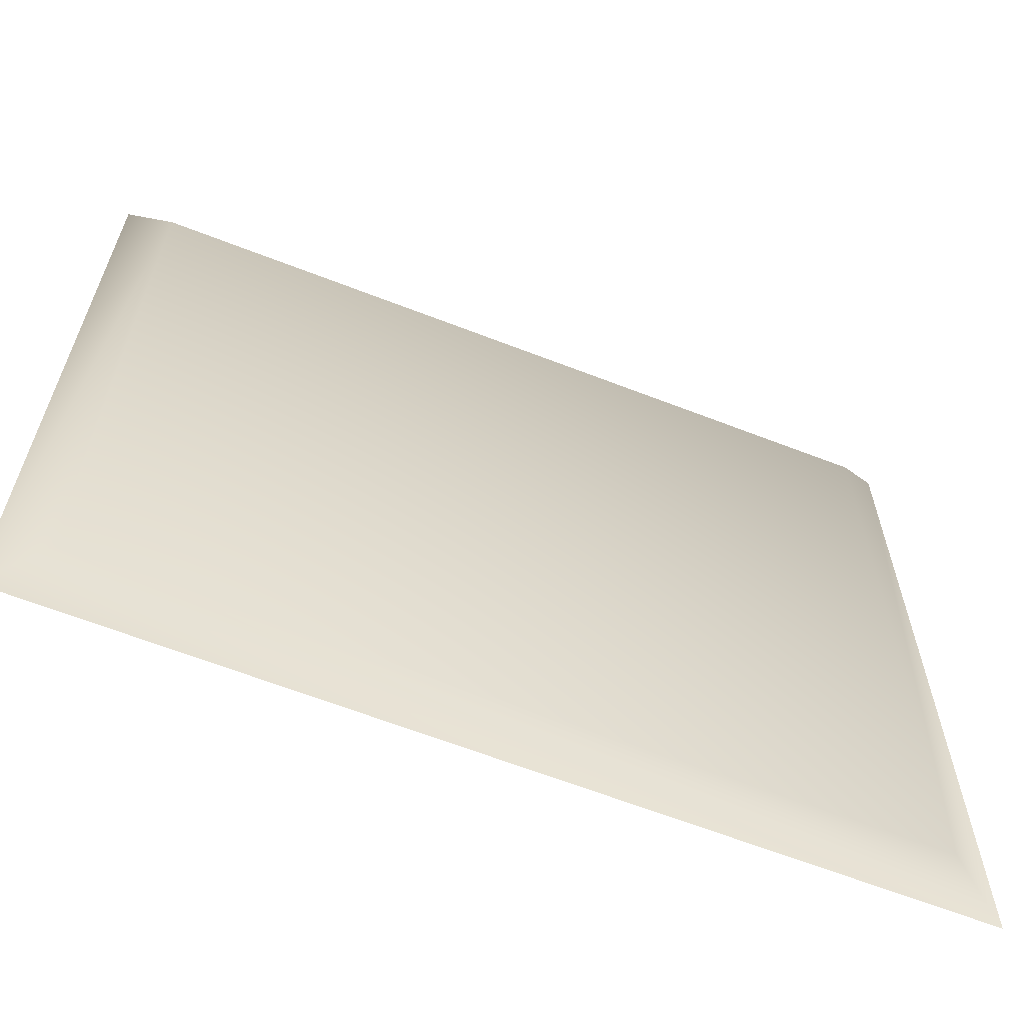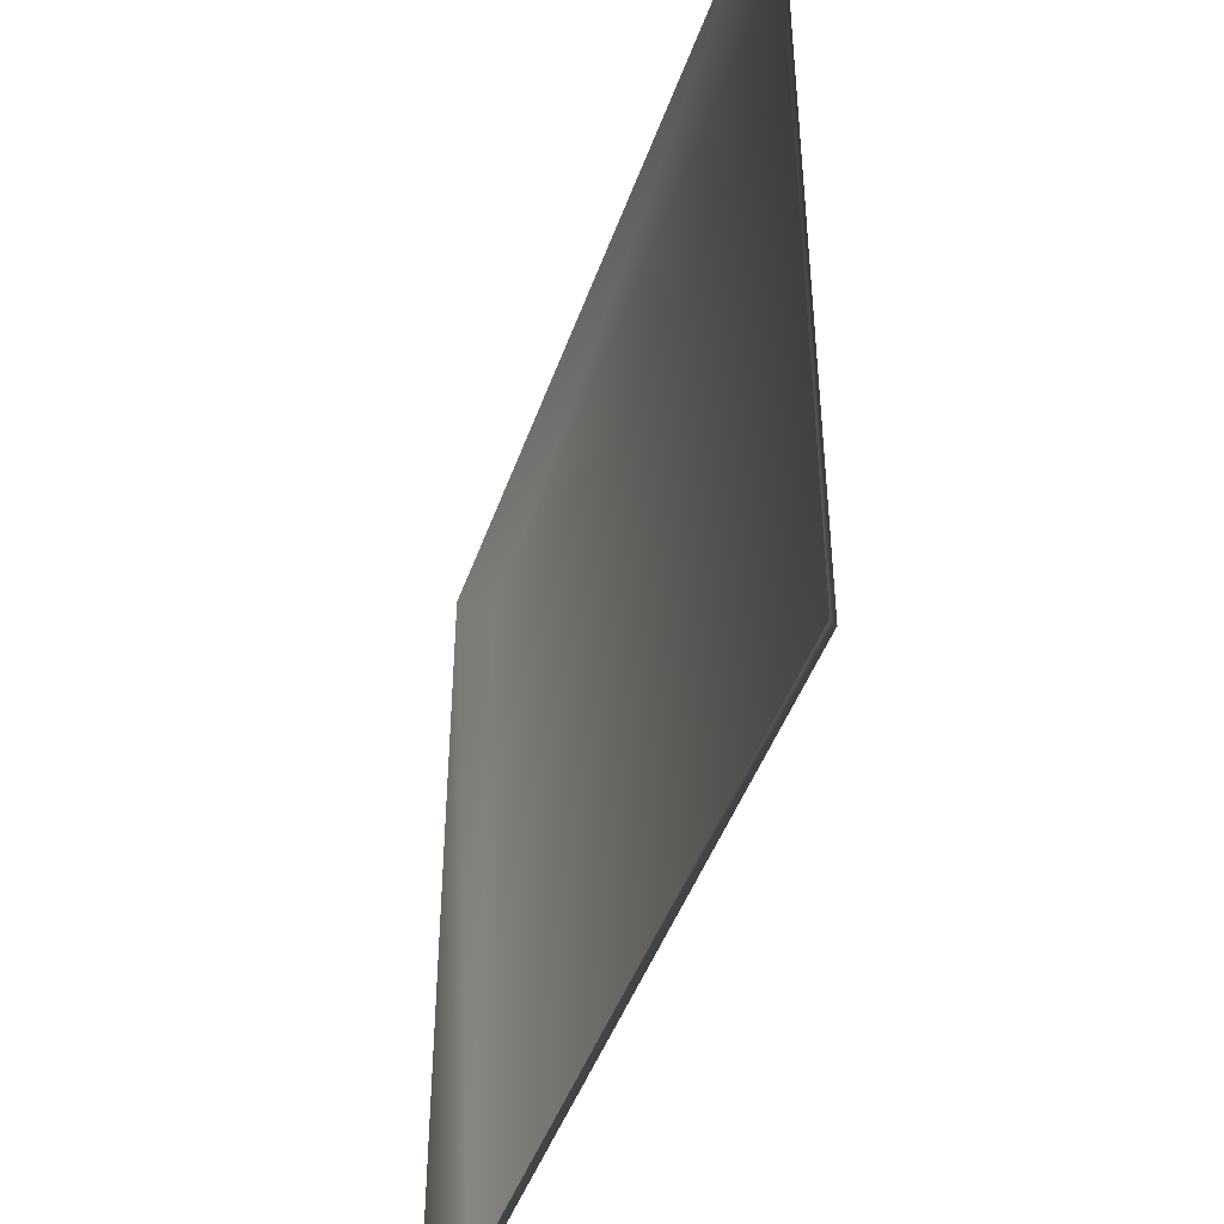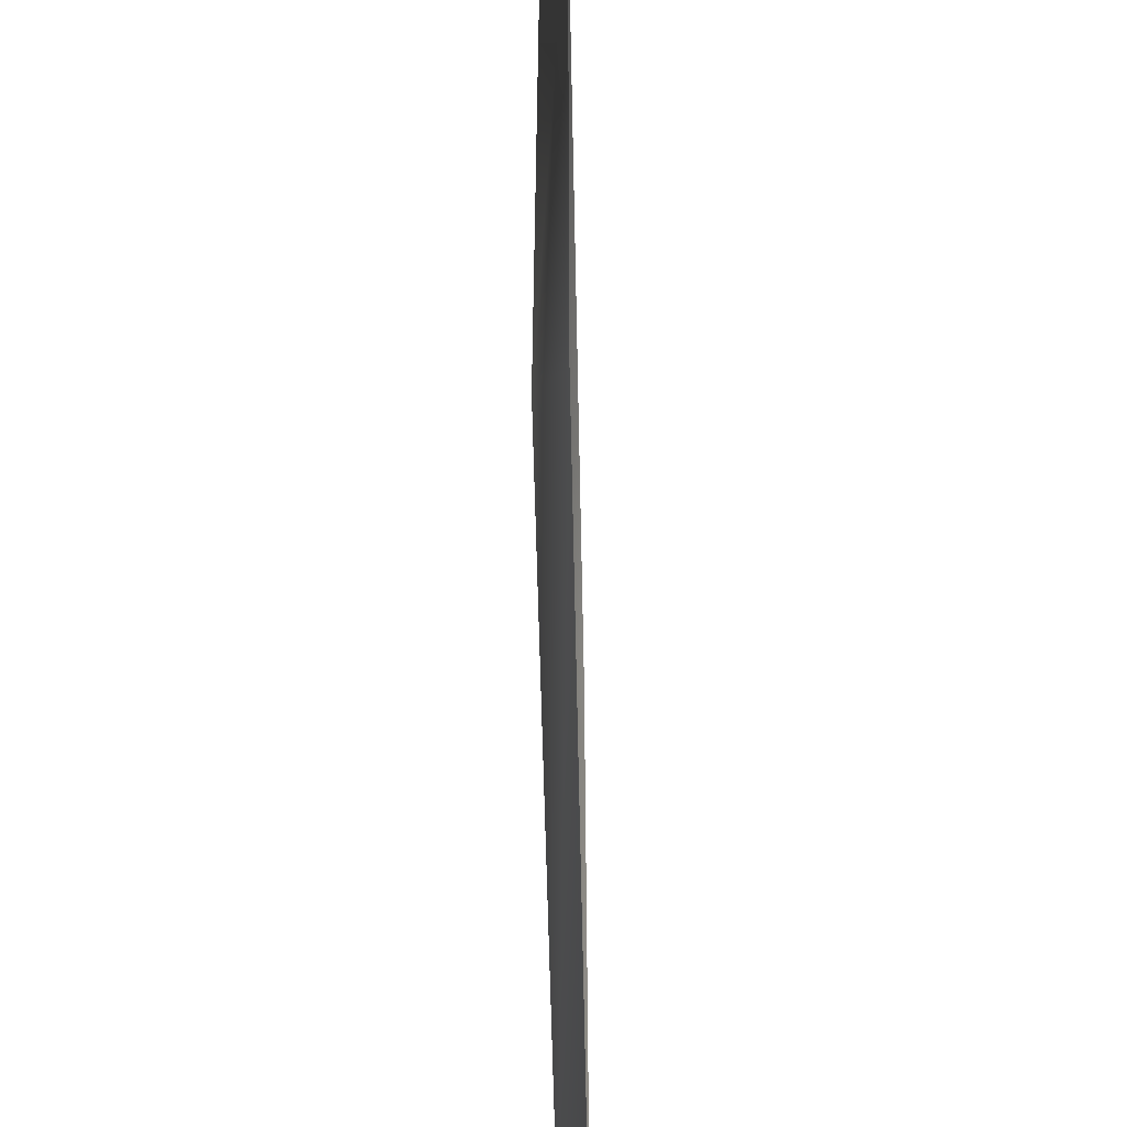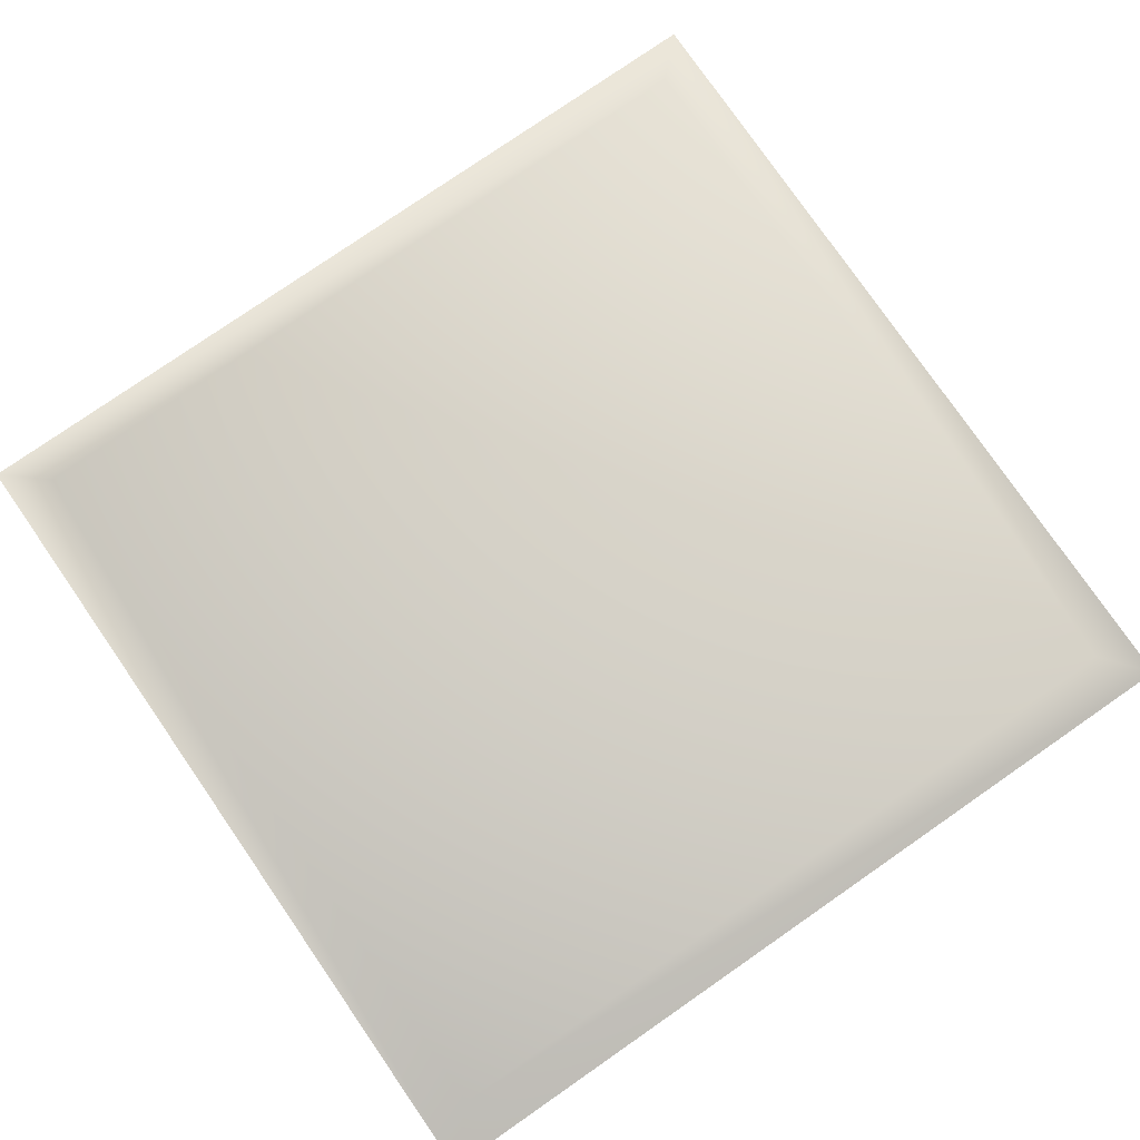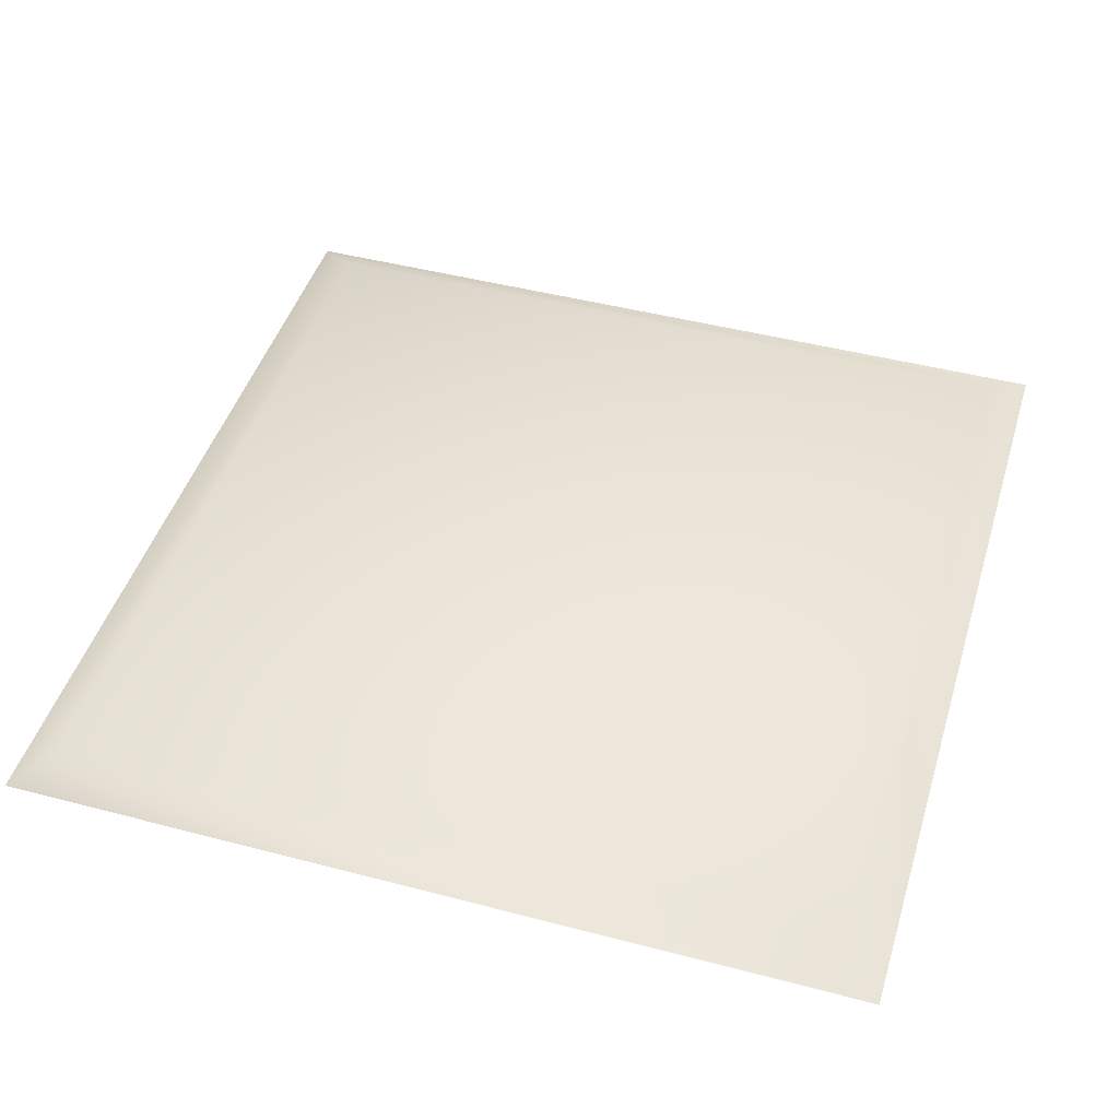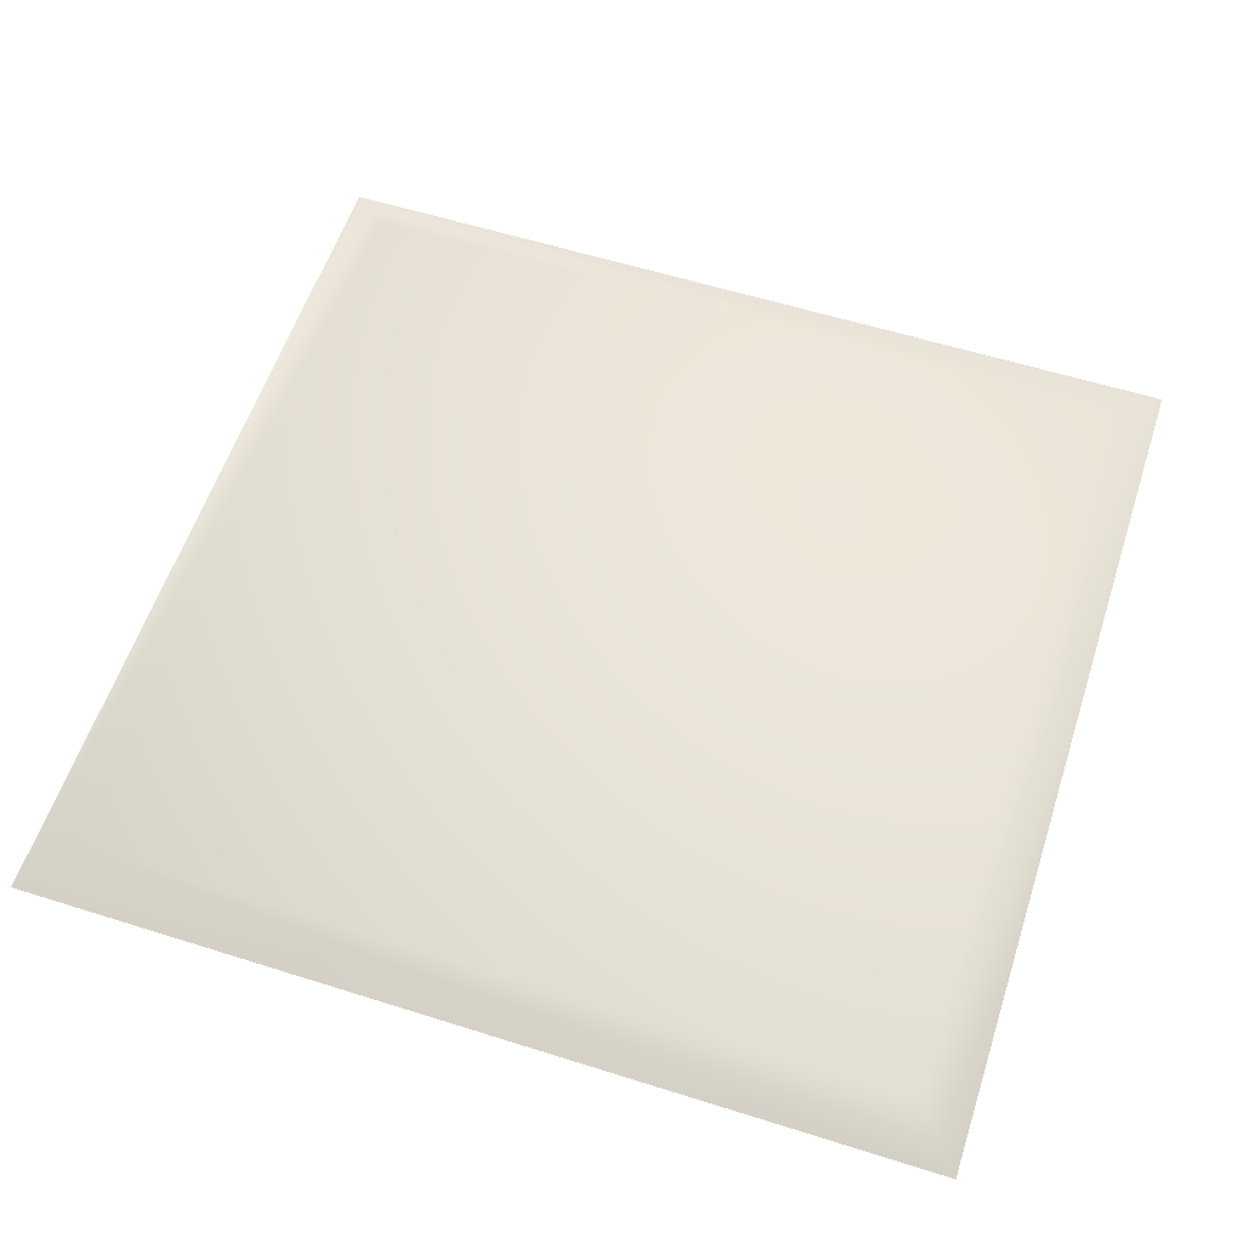
<metadata>
{"format":"obj","ext":"obj","renderer":"f3d","projection":"perspective","resolution":1024,"background":"white","views":[{"elev":-64.3,"azim":158.6,"up":"+Z"},{"elev":-45.5,"azim":71.2,"up":"+Z"},{"elev":-56.4,"azim":-88.8,"up":"+Z"},{"elev":78.5,"azim":-34.7,"up":"+Y"},{"elev":45.8,"azim":-73.2,"up":"+Y"},{"elev":58.1,"azim":18.1,"up":"+Y"}]}
</metadata>
<code>
g l_tile_active33
v 5592 1023 -5212
v 5592 1023 -5302
v 5500 1023 -5302
v 5500 1023 -5212
v 5495 1020 -5206
v 5495 1020 -5307
v 5597 1020 -5206
v 5597 1020 -5307
f 5 3 6
f 3 5 4
f 7 4 5
f 4 7 1
f 8 1 7
f 1 8 2
f 8 6 2
f 3 2 6
f 2 3 1
f 4 1 3

</code>
